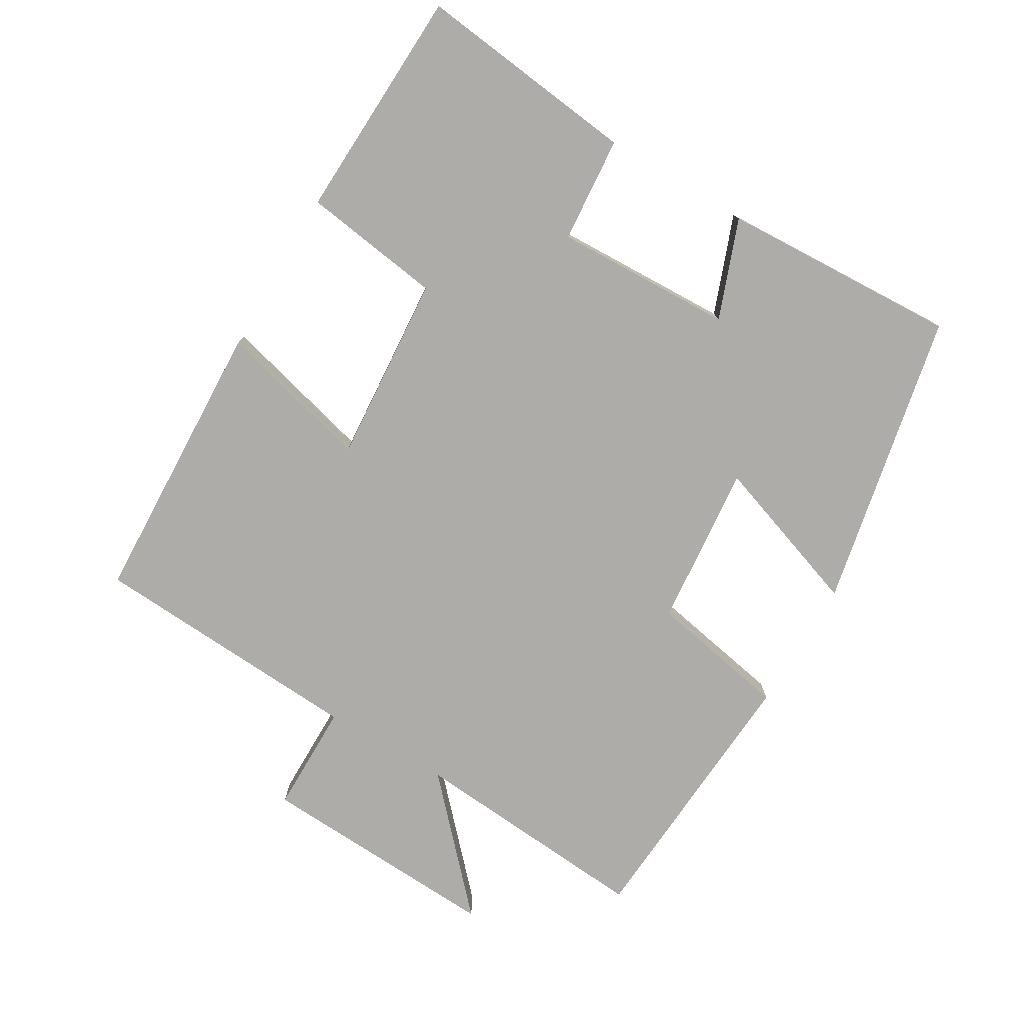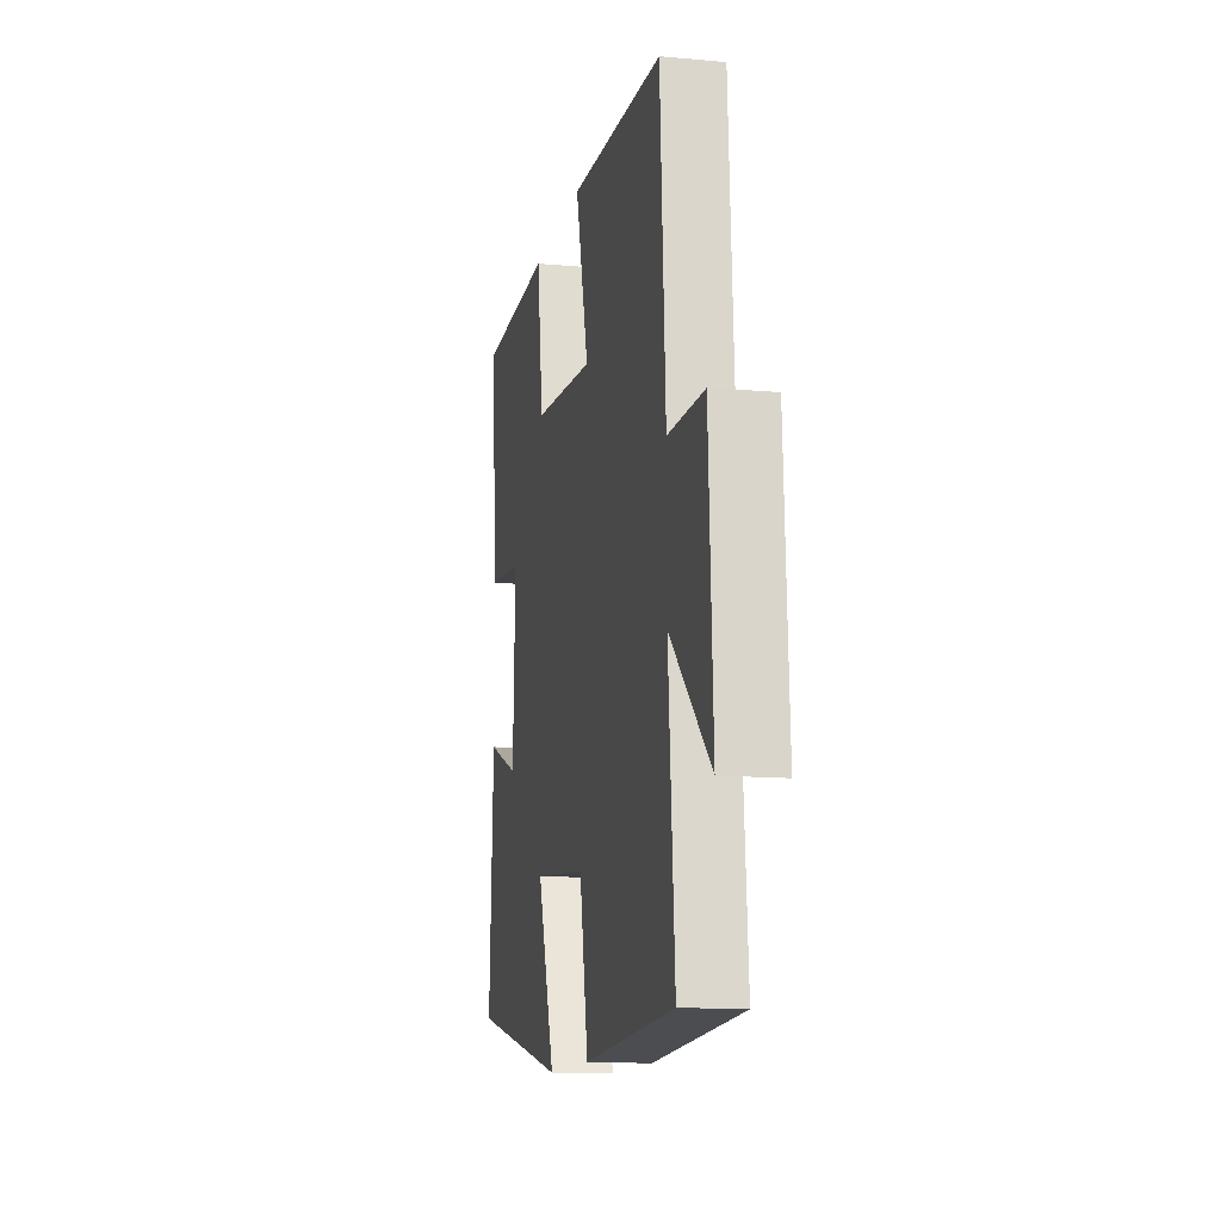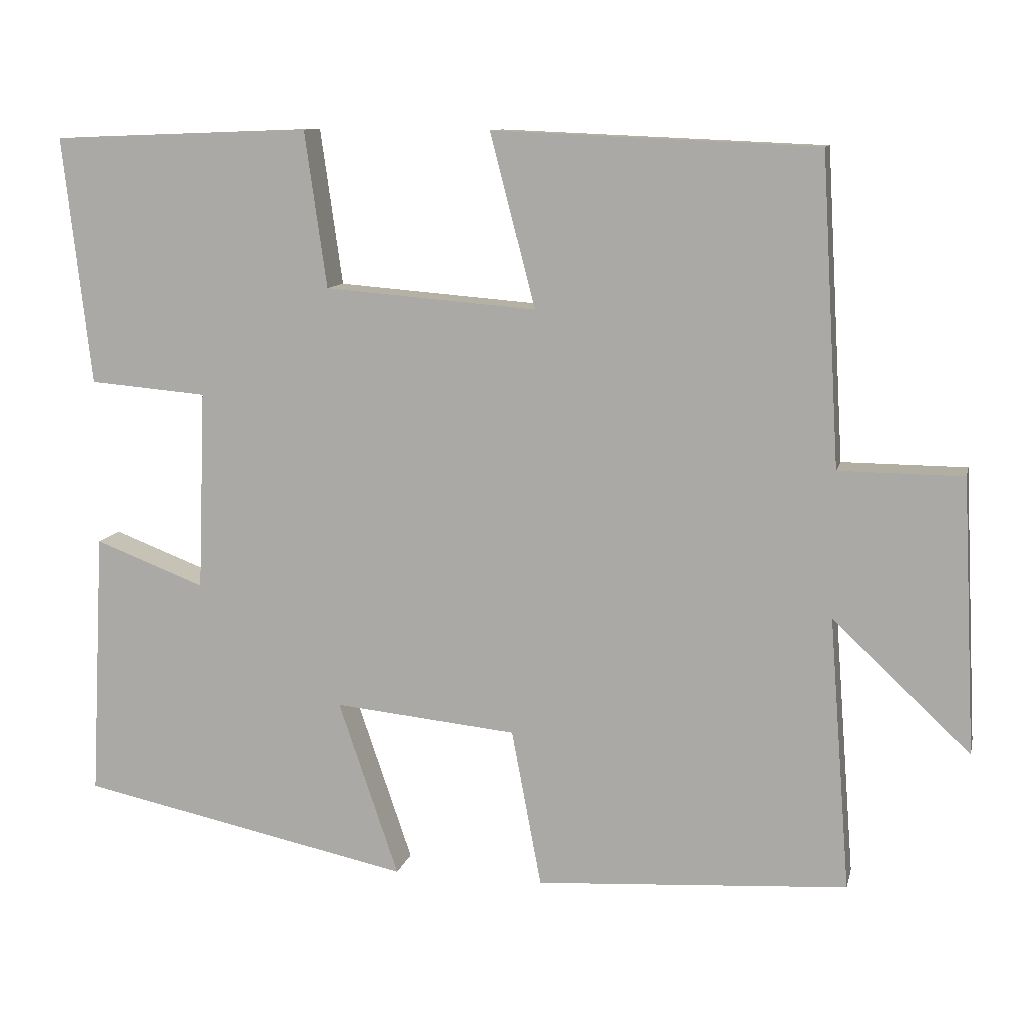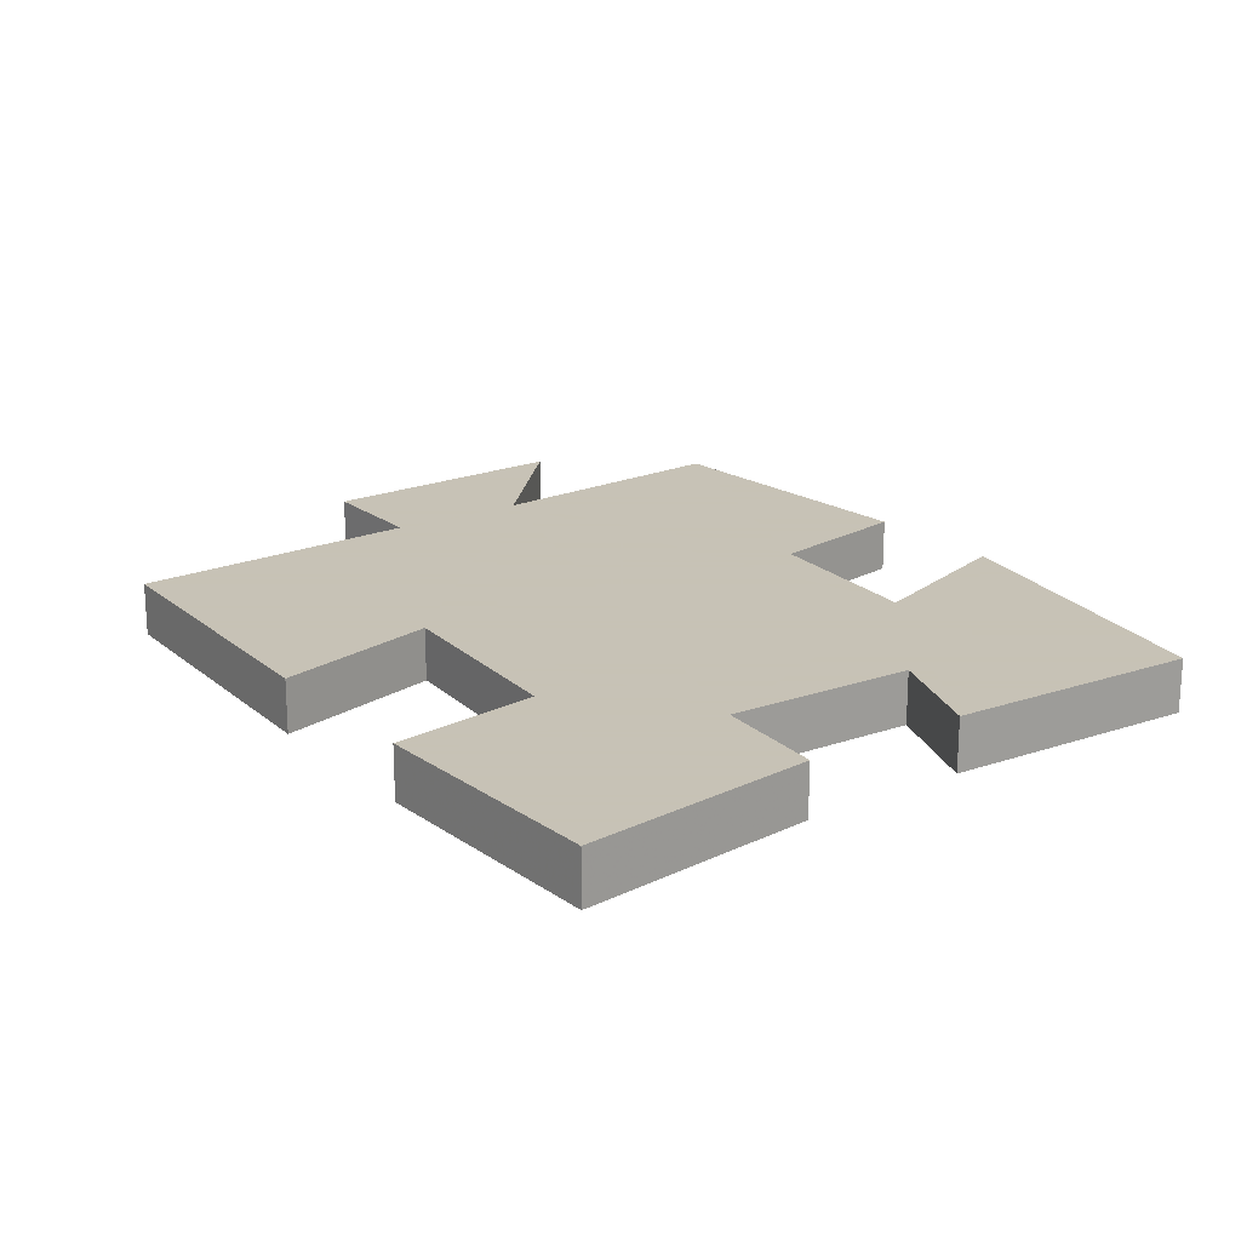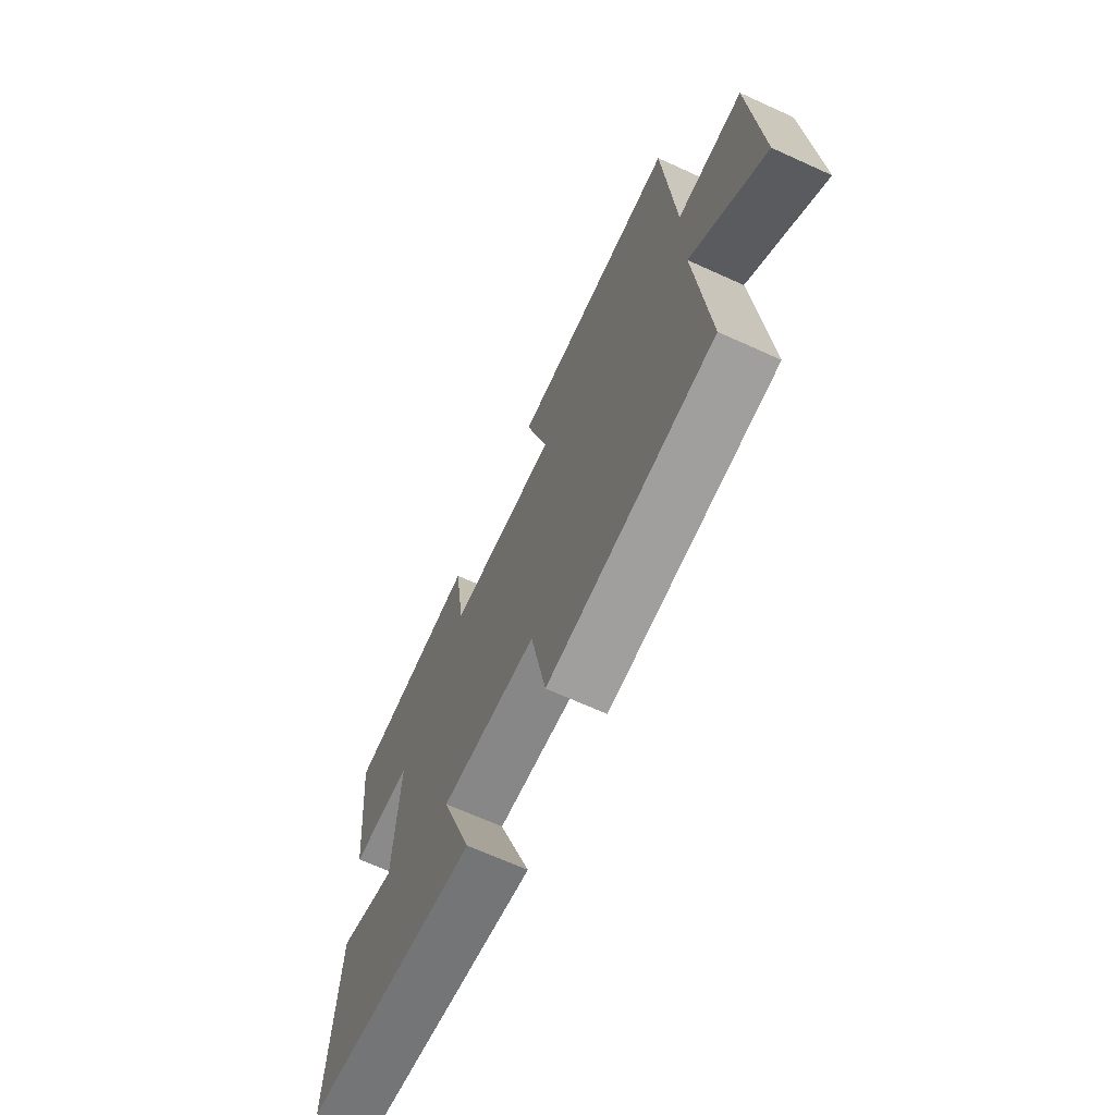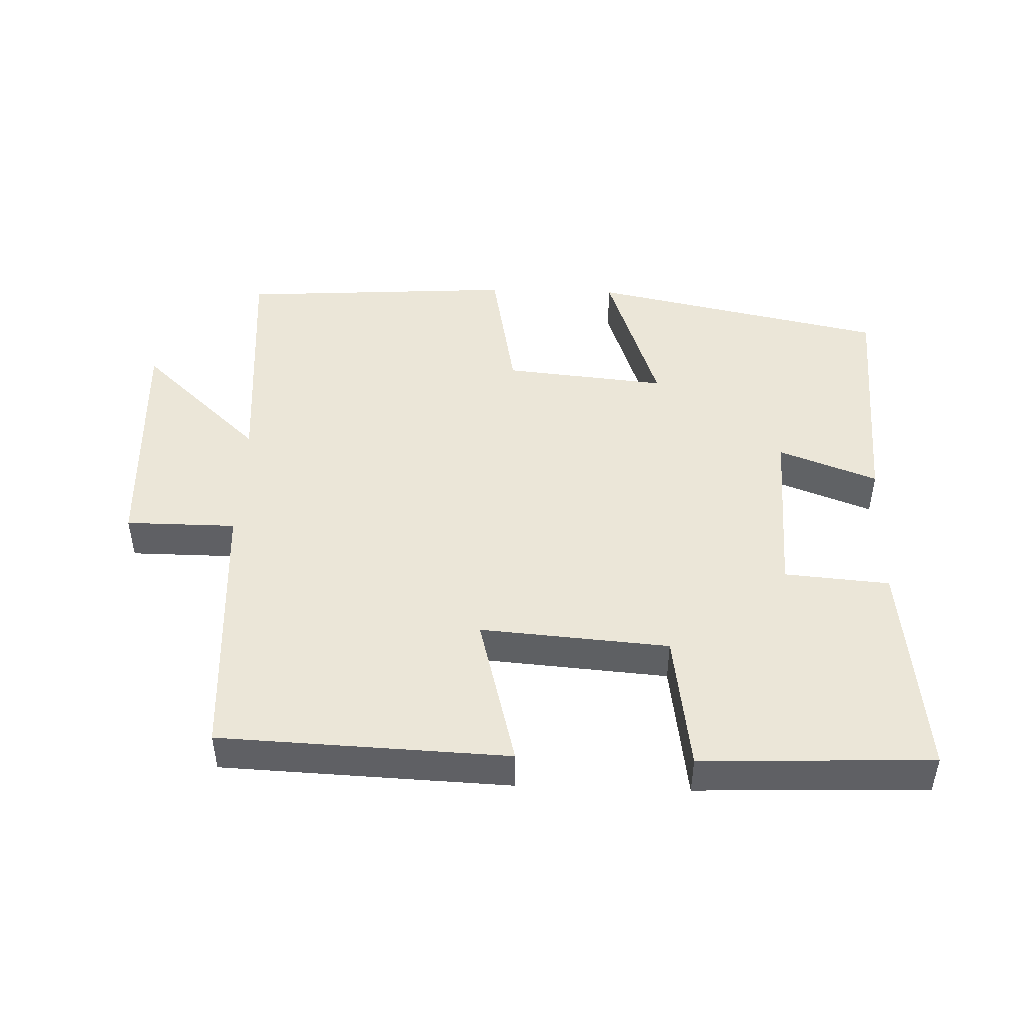
<metadata>
{"format":"obj","ext":"obj","renderer":"f3d","projection":"perspective","resolution":1024,"background":"white","views":[{"elev":-77.0,"azim":59.3,"up":"+Y"},{"elev":-12.7,"azim":-101.9,"up":"+Z"},{"elev":10.6,"azim":-167.3,"up":"+Z"},{"elev":19.1,"azim":54.2,"up":"+Y"},{"elev":-68.0,"azim":-114.4,"up":"+Z"},{"elev":46.5,"azim":1.9,"up":"+Y"}]}
</metadata>
<code>
v -0.476 0.07 0.482
v -0.051 0.07 0.5
v -0.11 0.07 0.273
v 0.168 0.07 0.295
v 0.197 0.07 0.5
v 0.537 0.07 0.487
v 0.5 0.07 0.162
v 0.345 0.07 0.149
v 0.355 0.07 -0.113
v 0.5 0.07 -0.058
v 0.518 0.07 -0.408
v 0.081 0.07 -0.5
v 0.16 0.07 -0.269
v -0.08 0.07 -0.293
v -0.119 0.07 -0.5
v -0.528 0.07 -0.474
v -0.5 0.07 -0.115
v -0.681 0.07 -0.284
v -0.663 0.07 0.076
v -0.5 0.07 0.077
v -0.476 0 0.482
v -0.051 0 0.5
v -0.11 0 0.273
v 0.168 0 0.295
v 0.197 0 0.5
v 0.537 0 0.487
v 0.5 0 0.162
v 0.345 0 0.149
v 0.355 0 -0.113
v 0.5 0 -0.058
v 0.518 0 -0.408
v 0.081 0 -0.5
v 0.16 0 -0.269
v -0.08 0 -0.293
v -0.119 0 -0.5
v -0.528 0 -0.474
v -0.5 0 -0.115
v -0.681 0 -0.284
v -0.663 0 0.076
v -0.5 0 0.077
f 17 18 19 20
f 17 20 1 2
f 14 15 16 17
f 13 14 17
f 10 11 12 13
f 9 10 13
f 8 9 13 17
f 5 6 7 8
f 4 5 8
f 3 4 8 17
f 2 3 17
f 40 39 38 37
f 22 21 40 37
f 37 36 35 34
f 37 34 33
f 33 32 31 30
f 33 30 29
f 37 33 29 28
f 28 27 26 25
f 28 25 24
f 37 28 24 23
f 37 23 22
f 1 21 22 2
f 2 22 23 3
f 3 23 24 4
f 4 24 25 5
f 5 25 26 6
f 6 26 27 7
f 7 27 28 8
f 8 28 29 9
f 9 29 30 10
f 10 30 31 11
f 11 31 32 12
f 12 32 33 13
f 13 33 34 14
f 14 34 35 15
f 15 35 36 16
f 16 36 37 17
f 17 37 38 18
f 18 38 39 19
f 19 39 40 20
f 20 40 21 1

</code>
